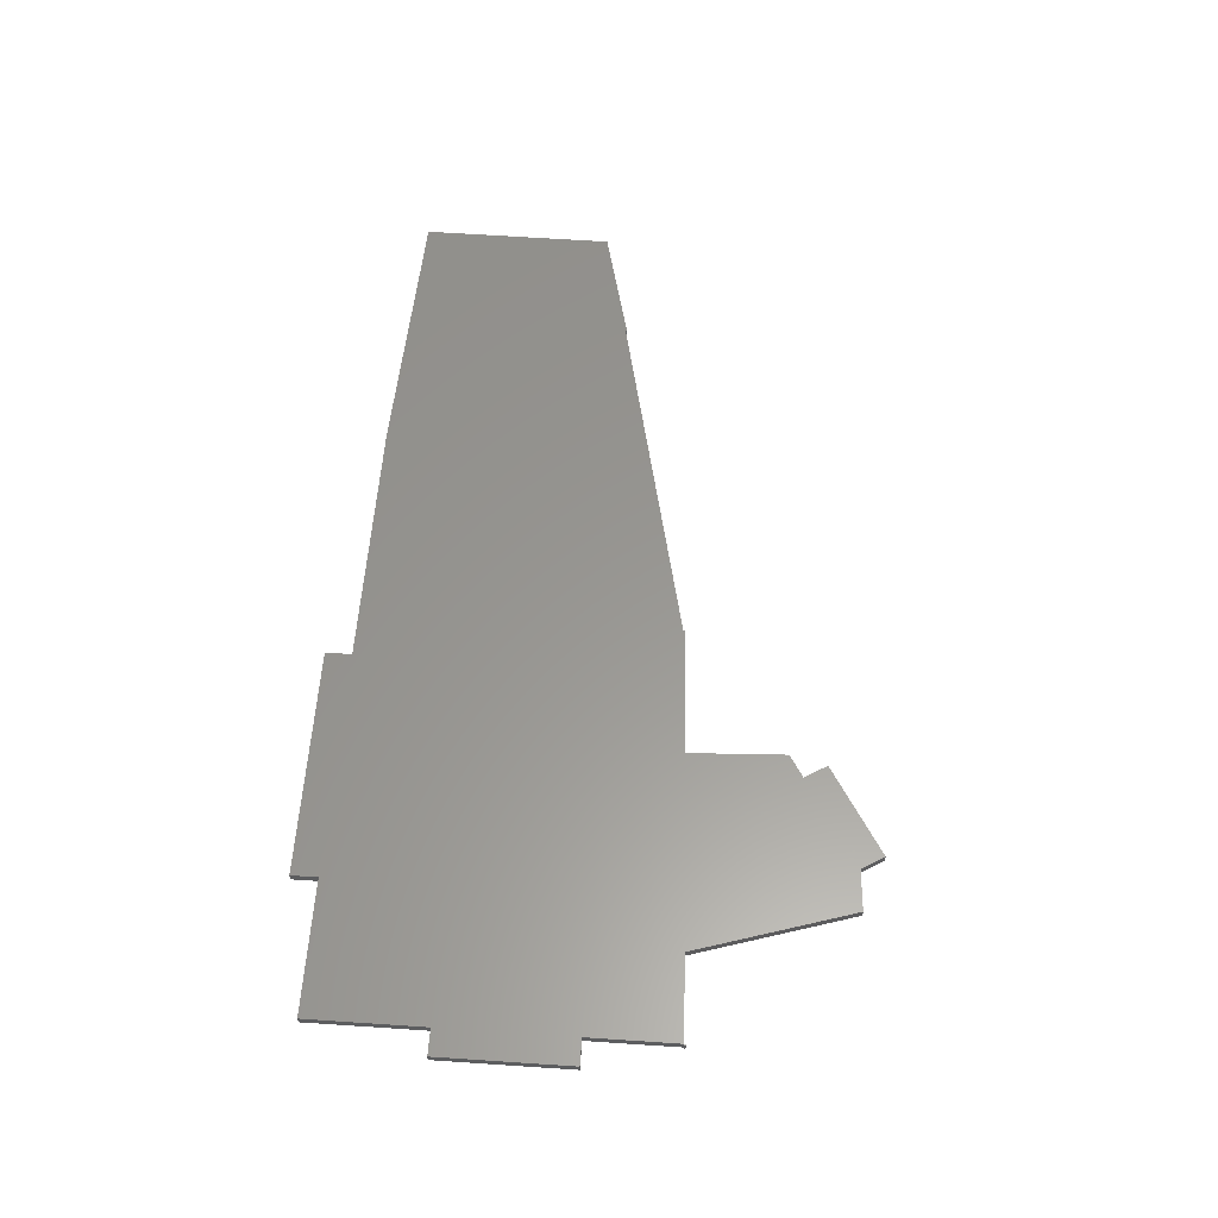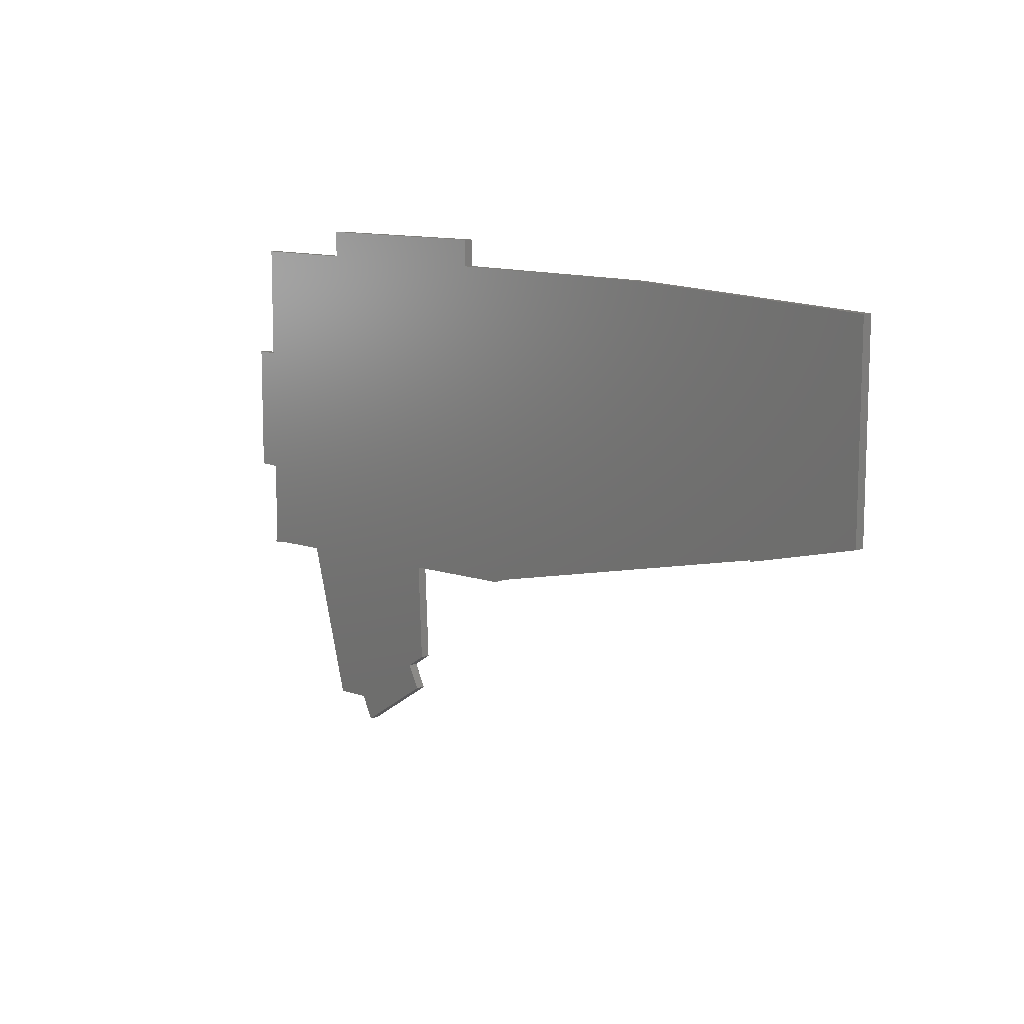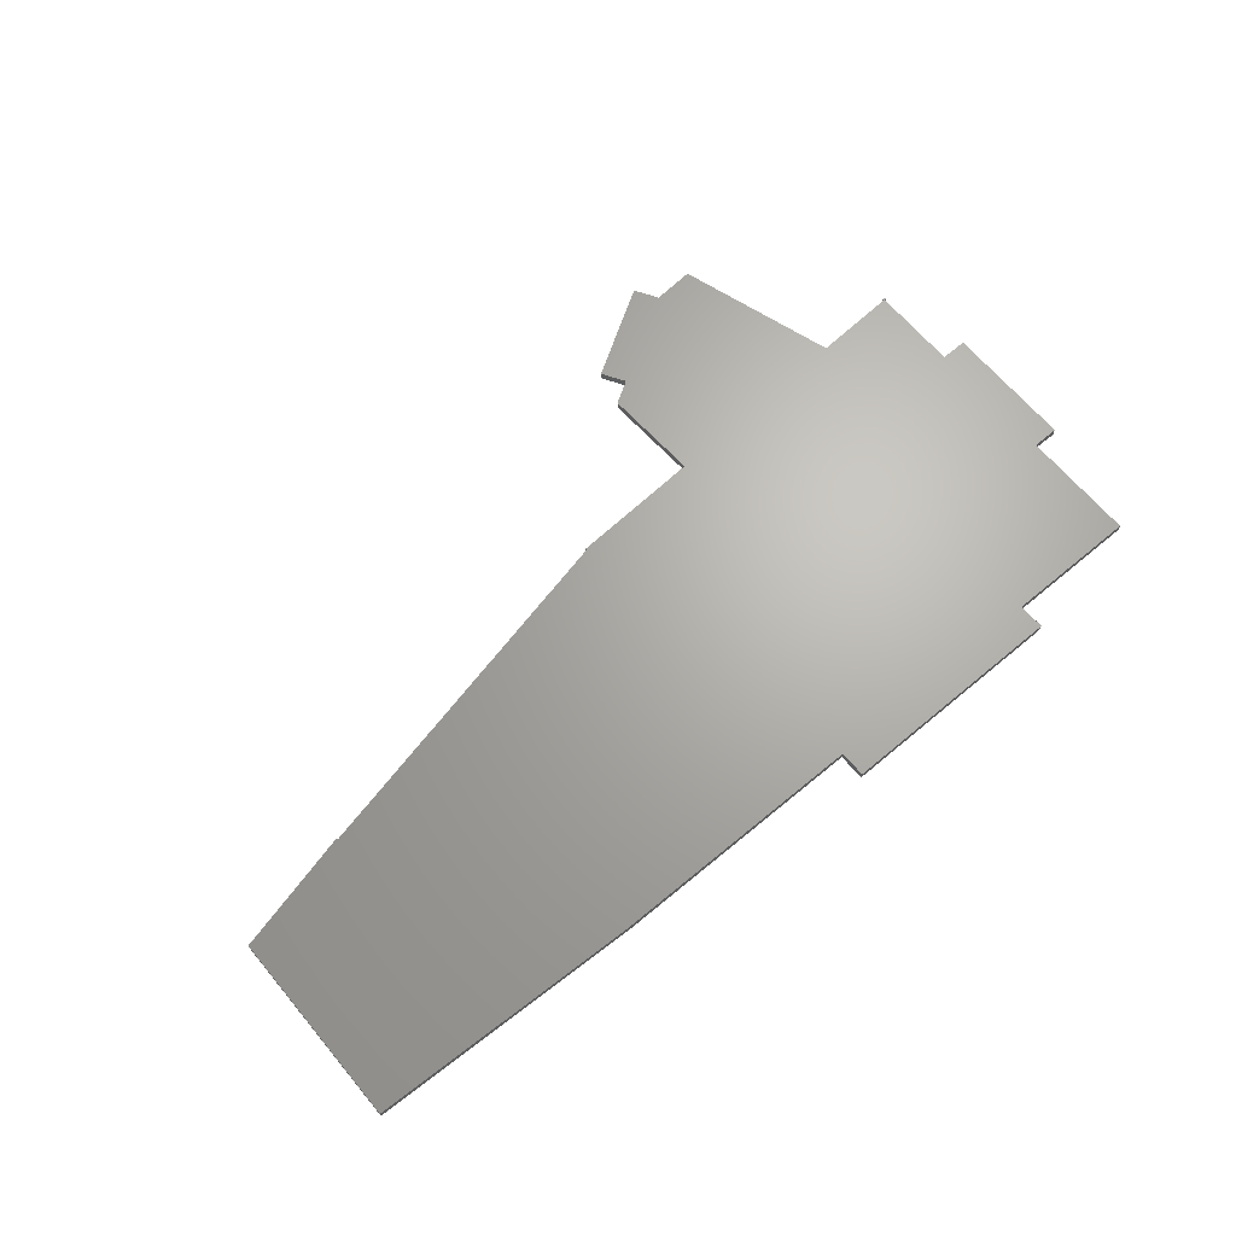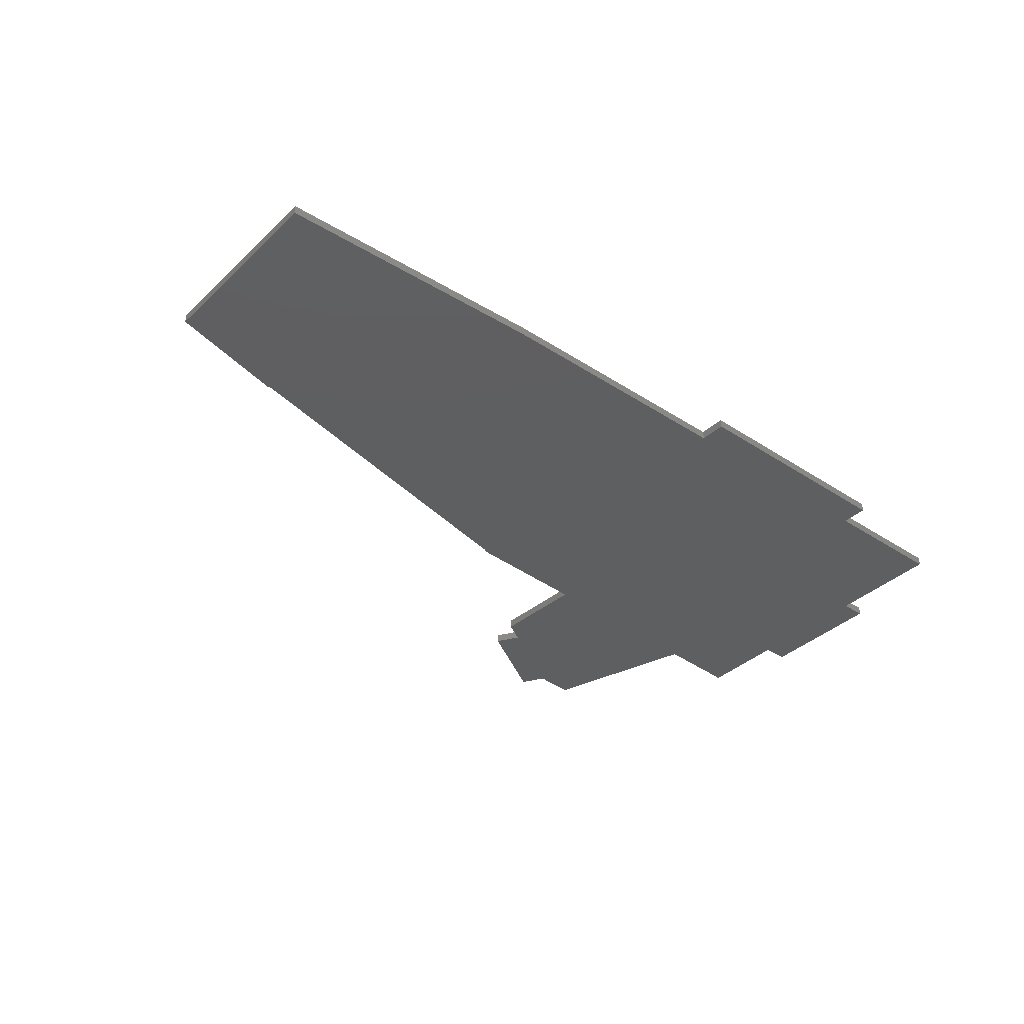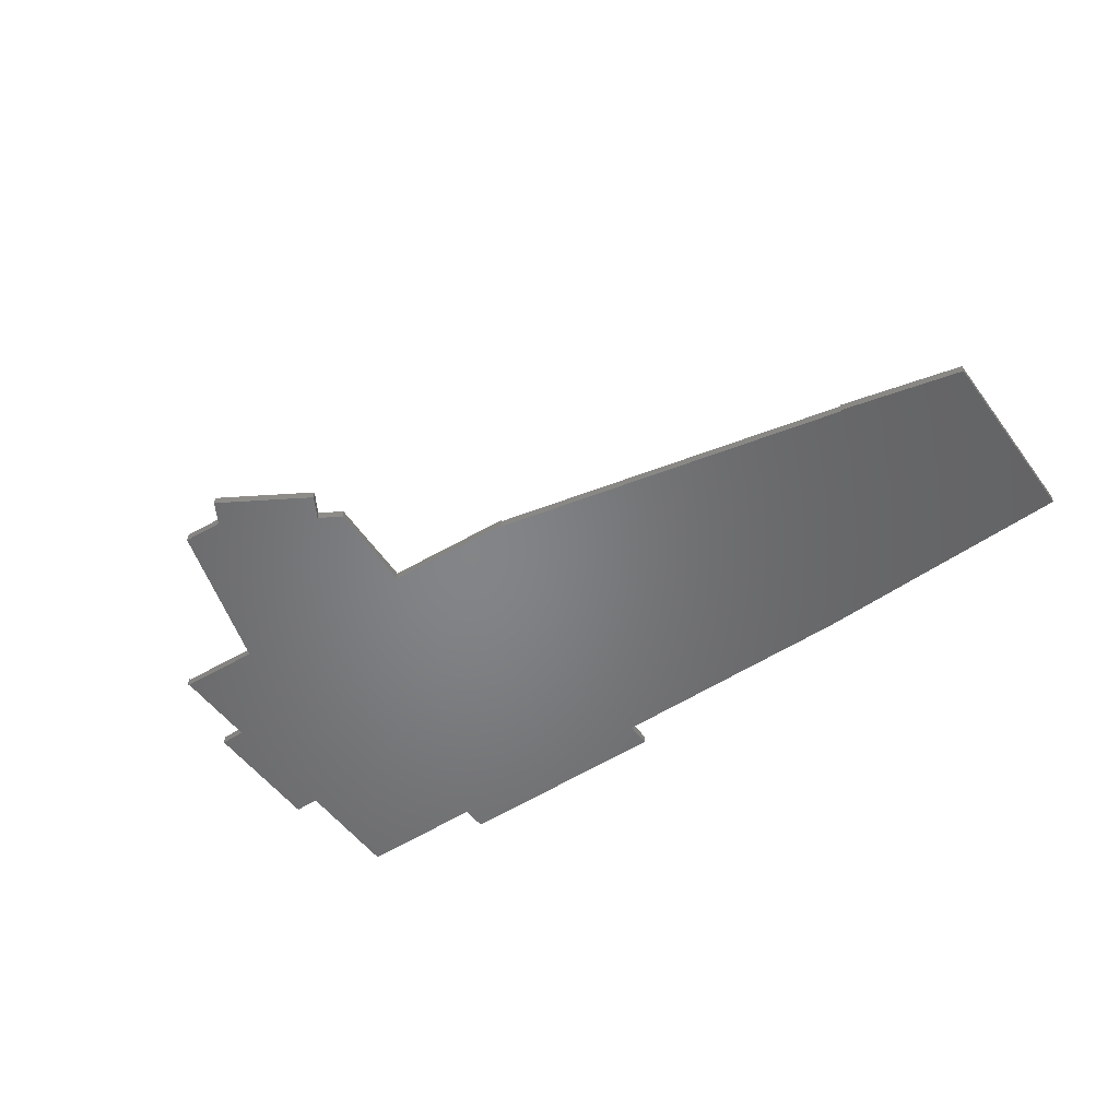
<metadata>
{"format":"stl","ext":"stl","renderer":"f3d","projection":"perspective","resolution":1024,"background":"white","views":[{"elev":58.8,"azim":-86.1,"up":"+Z"},{"elev":10.2,"azim":51.5,"up":"+Y"},{"elev":66.3,"azim":139.9,"up":"+Z"},{"elev":-37.2,"azim":139.7,"up":"+Z"},{"elev":-52.1,"azim":35.1,"up":"+Z"}]}
</metadata>
<code>
# stl→obj: 54 verts, 104 faces
v 83.3 82.21 0
v 83.3 76.21 0
v 30.69 82.21 0
v 60.15 -21.94 0
v 63.24 -27.08 0
v 40.05 -34.03 0
v 0.44 0.02142 0
v 0.44 20.07 0
v 19.51 0.95 0
v 64.19 3.13 0
v 65.26 -18.87 0
v 203.7 73.15 0
v 176 22.77 0
v 141.9 75.9 0
v 94.19 4.94 0
v 94.14 4.59 0
v 203.5 29.07 0
v 176 22.42 0
v 30.69 76.21 0
v 0.44 49.84 0
v 0.44 76.21 0
v -5.51 49.84 0
v -5.51 20.07 0
v 0 0 0
v 0.44 -0.42 0
v 30.66 -34.64 0
v 43.14 -39.17 0
v 30.69 82.21 2
v 83.3 76.21 2
v 83.3 82.21 2
v 40.05 -34.03 2
v 63.24 -27.08 2
v 60.15 -21.94 2
v 19.51 0.95 2
v 0.44 20.07 2
v 0.44 0.02142 2
v 65.26 -18.87 2
v 64.19 3.13 2
v 141.9 75.9 2
v 176 22.77 2
v 203.7 73.15 2
v 94.14 4.59 2
v 94.19 4.94 2
v 203.5 29.07 2
v 176 22.42 2
v 30.69 76.21 2
v 0.44 49.84 2
v 0.44 76.21 2
v -5.51 20.07 2
v -5.51 49.84 2
v 0.44 -0.42 2
v 0 0 2
v 30.66 -34.64 2
v 43.14 -39.17 2
f 1 2 3
f 4 5 6
f 7 8 9
f 4 10 11
f 12 13 14
f 10 15 16
f 12 17 13
f 17 18 13
f 13 15 14
f 14 15 2
f 2 19 3
f 2 15 10
f 2 10 19
f 19 9 20
f 19 20 21
f 22 8 23
f 20 9 8
f 20 8 22
f 24 7 25
f 10 4 9
f 9 6 26
f 10 9 19
f 9 4 6
f 6 5 27
f 28 29 30
f 31 32 33
f 34 35 36
f 37 38 33
f 39 40 41
f 42 43 38
f 40 44 41
f 40 45 44
f 39 43 40
f 29 43 39
f 28 46 29
f 38 43 29
f 46 38 29
f 47 34 46
f 48 47 46
f 49 35 50
f 35 34 47
f 50 35 47
f 51 36 52
f 34 33 38
f 53 31 34
f 46 34 38
f 31 33 34
f 54 32 31
f 4 32 5
f 4 33 32
f 11 33 4
f 11 37 33
f 10 37 11
f 10 38 37
f 16 38 10
f 16 42 38
f 15 42 16
f 15 43 42
f 13 43 15
f 13 40 43
f 18 40 13
f 18 45 40
f 17 45 18
f 17 44 45
f 12 44 17
f 12 41 44
f 14 41 12
f 14 39 41
f 2 39 14
f 2 29 39
f 1 29 2
f 1 30 29
f 3 30 1
f 3 28 30
f 19 28 3
f 19 46 28
f 21 46 19
f 21 48 46
f 20 48 21
f 20 47 48
f 22 47 20
f 22 50 47
f 23 50 22
f 23 49 50
f 8 49 23
f 8 35 49
f 7 35 8
f 7 36 35
f 24 36 7
f 24 52 36
f 25 52 24
f 25 51 52
f 7 51 25
f 7 36 51
f 9 36 7
f 9 34 36
f 26 34 9
f 26 53 34
f 6 53 26
f 6 31 53
f 27 31 6
f 27 54 31
f 5 54 27
f 5 32 54

</code>
